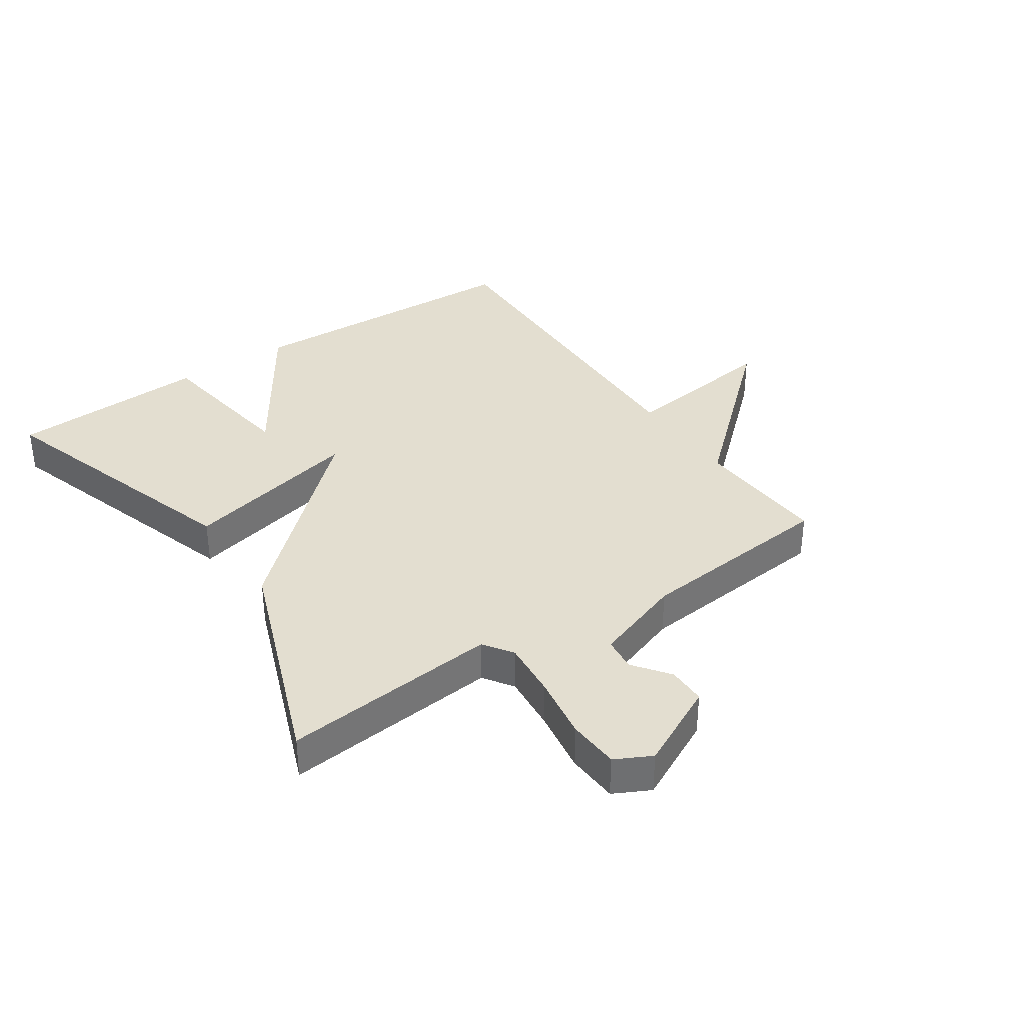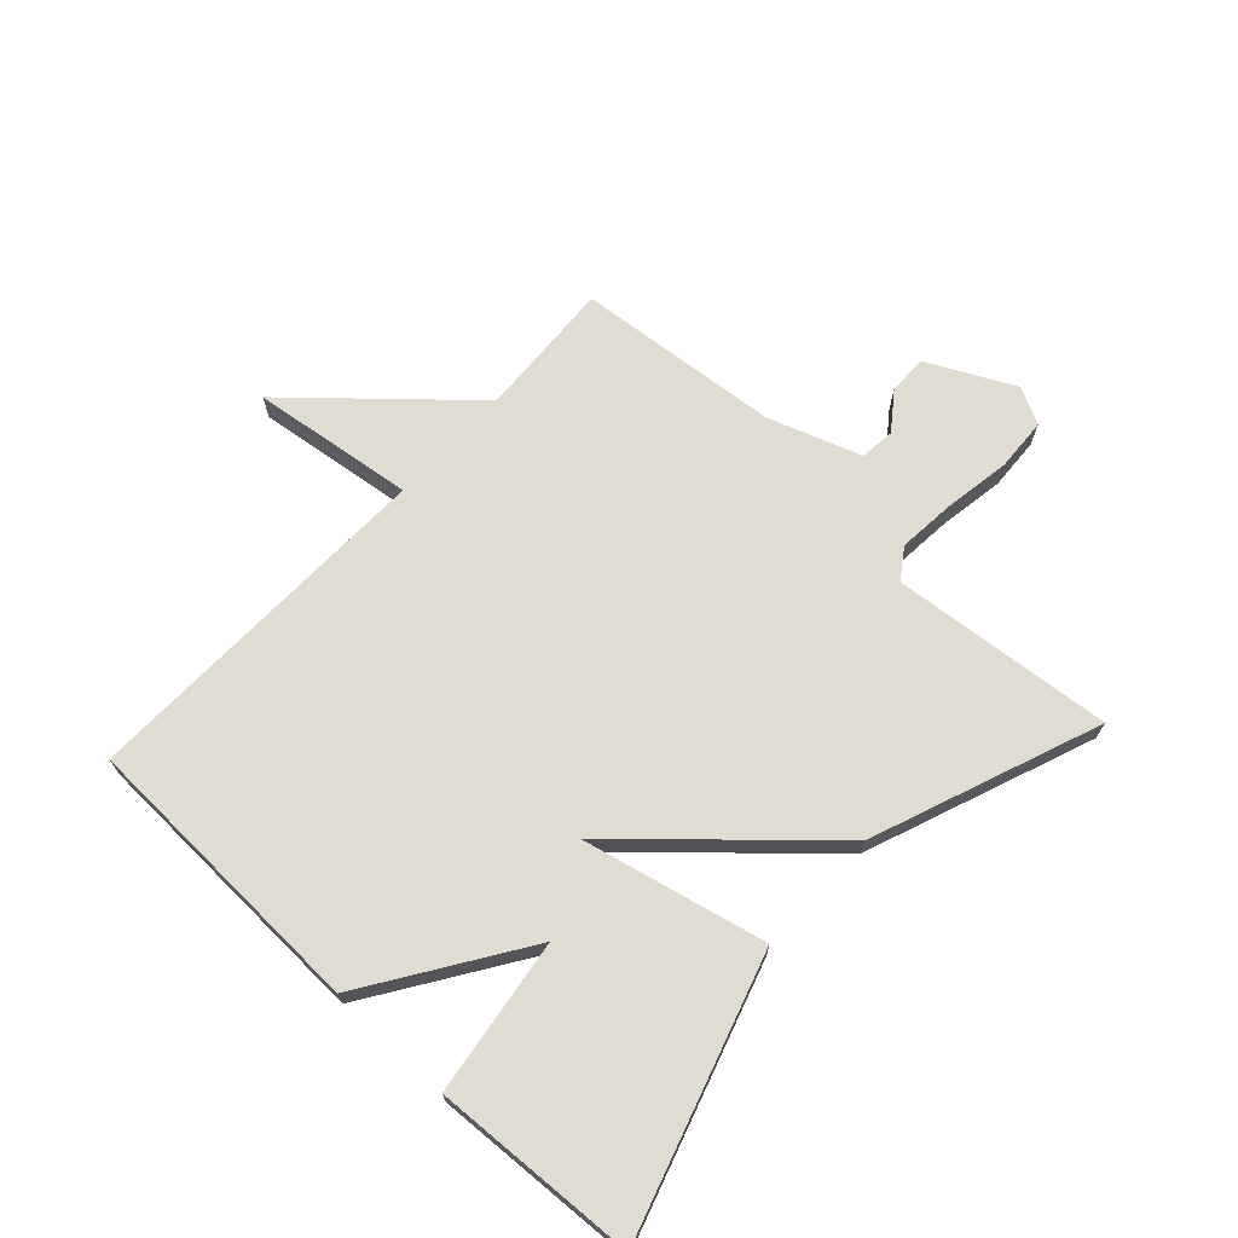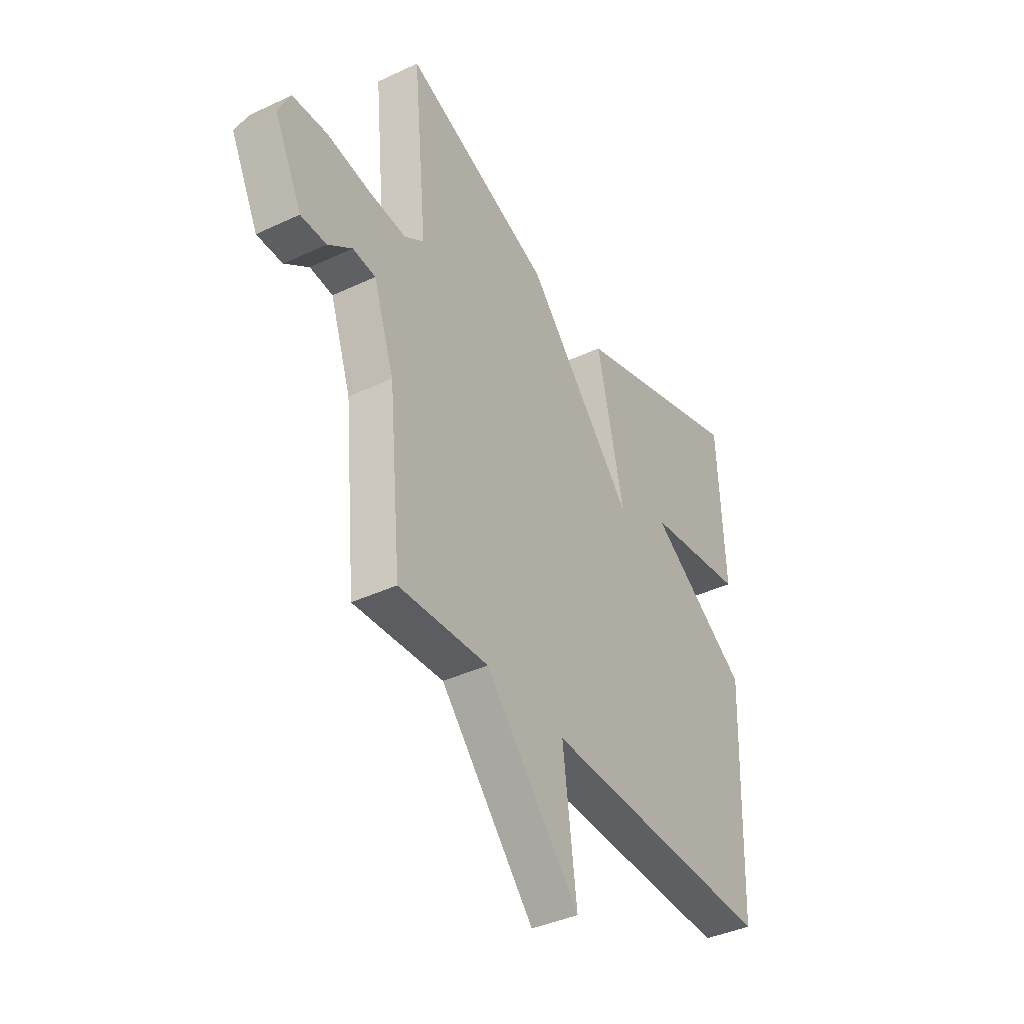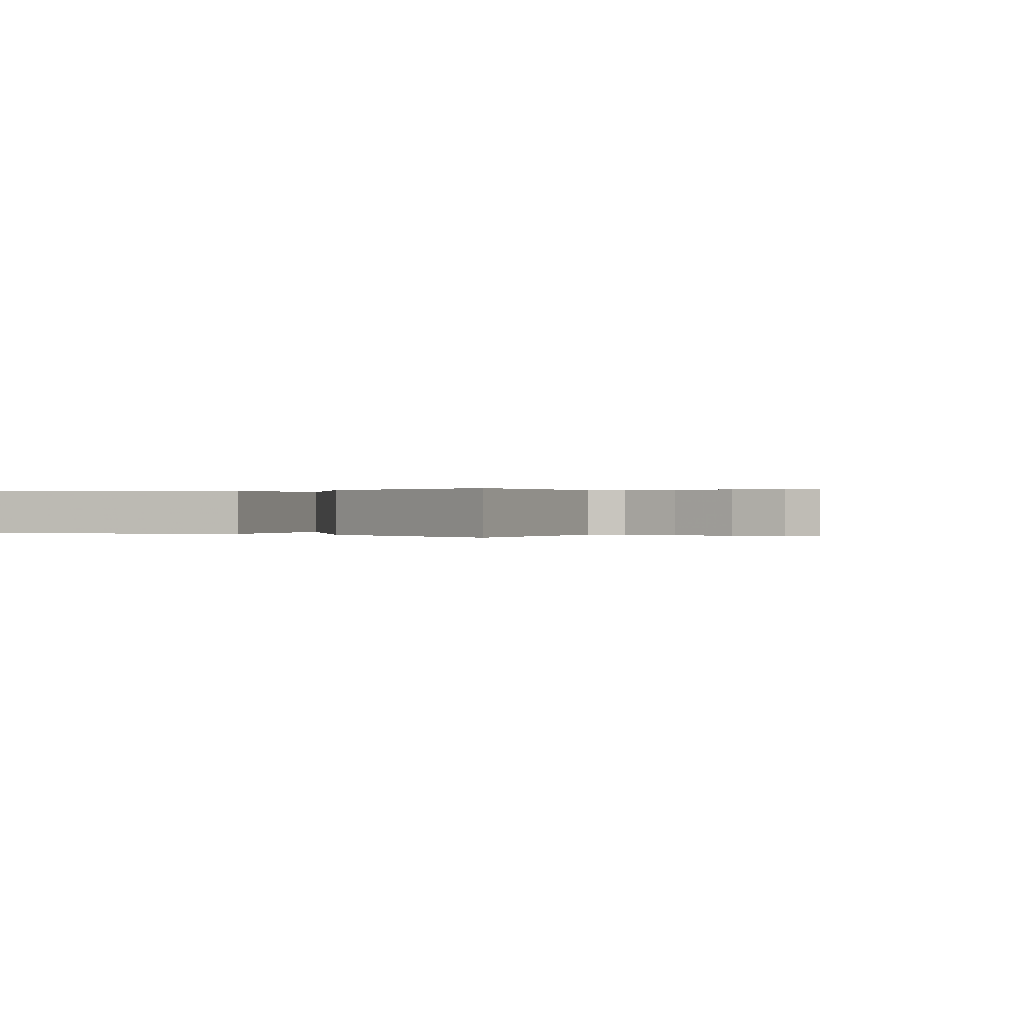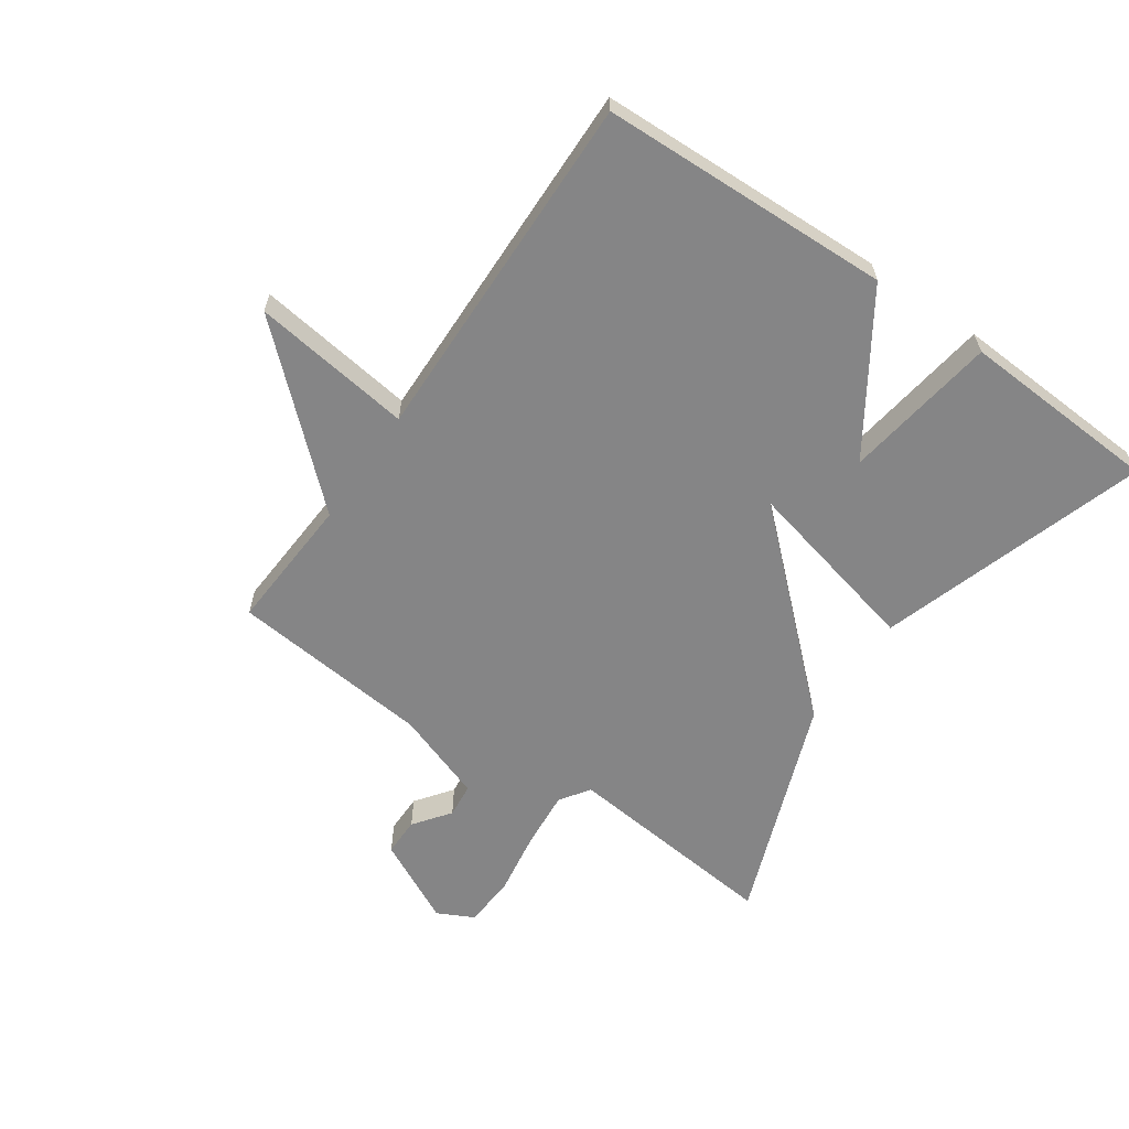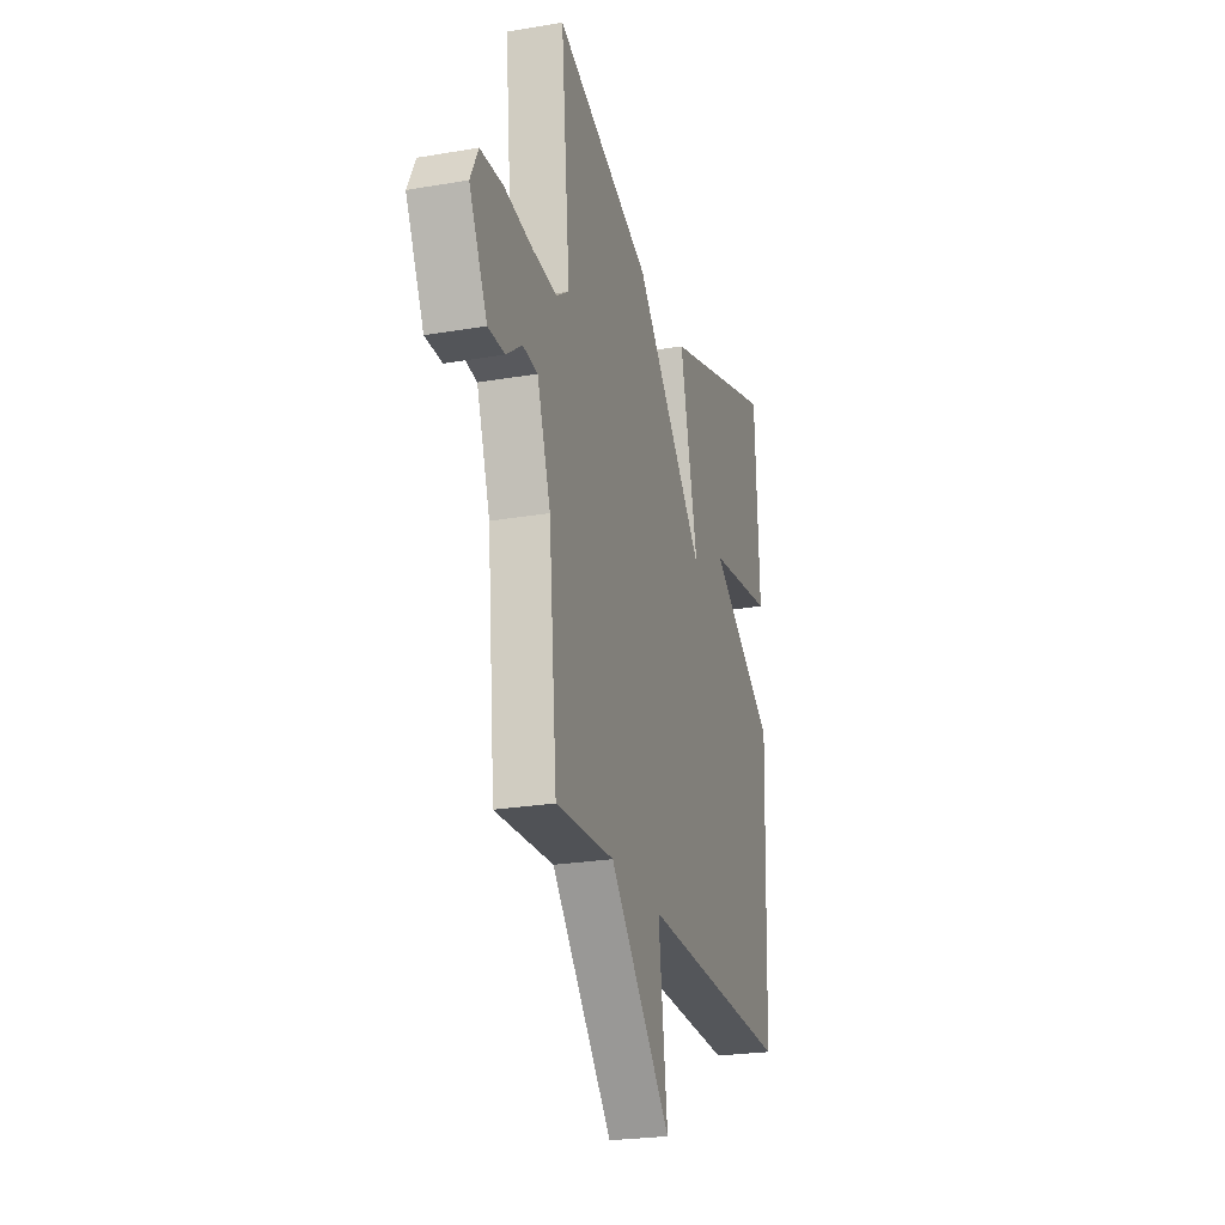
<metadata>
{"format":"obj","ext":"obj","renderer":"f3d","projection":"perspective","resolution":1024,"background":"white","views":[{"elev":35.8,"azim":55.9,"up":"+Y"},{"elev":69.3,"azim":-47.2,"up":"+Y"},{"elev":-39.2,"azim":120.5,"up":"+Z"},{"elev":0.1,"azim":32.2,"up":"+Y"},{"elev":-61.9,"azim":-124.8,"up":"+Y"},{"elev":-24.3,"azim":105.8,"up":"+Z"}]}
</metadata>
<code>
v 0.5 0.07 -0.5
v 0.278 0.07 -0.487
v 0.044 0.07 -0.748
v 0.078 0.07 -0.487
v -0.5 0.07 -0.5
v -0.517 0.07 -0.026
v -0.267 0.07 0.138
v -0.517 0.07 0.174
v -0.5 0.07 0.5
v -0.064 0.07 0.362
v -0.132 0.07 0.068
v 0.136 0.07 0.362
v 0.5 0.07 0.5
v 0.466 0.07 0.146
v 0.514 0.07 0.113
v 0.607 0.07 0.121
v 0.713 0.07 0.138
v 0.798 0.07 0.133
v 0.828 0.07 0.074
v 0.76 0.07 -0.063
v 0.697 0.07 -0.063
v 0.638 0.07 -0.019
v 0.582 0.07 -0.025
v 0.531 0.07 -0.172
v 0.5 0 -0.5
v 0.278 0 -0.487
v 0.044 0 -0.748
v 0.078 0 -0.487
v -0.5 0 -0.5
v -0.517 0 -0.026
v -0.267 0 0.138
v -0.517 0 0.174
v -0.5 0 0.5
v -0.064 0 0.362
v -0.132 0 0.068
v 0.136 0 0.362
v 0.5 0 0.5
v 0.466 0 0.146
v 0.514 0 0.113
v 0.607 0 0.121
v 0.713 0 0.138
v 0.798 0 0.133
v 0.828 0 0.074
v 0.76 0 -0.063
v 0.697 0 -0.063
v 0.638 0 -0.019
v 0.582 0 -0.025
v 0.531 0 -0.172
f 20 21 22
f 19 20 22
f 18 19 22
f 17 18 22
f 16 17 22
f 15 16 22 23
f 14 15 23 24
f 11 12 13 14
f 9 10 11
f 7 8 9
f 7 9 11
f 6 7 11
f 5 6 11
f 4 5 11
f 2 3 4
f 11 14 24
f 4 11 24
f 2 4 24
f 1 2 24
f 46 45 44
f 46 44 43
f 46 43 42
f 46 42 41
f 46 41 40
f 47 46 40 39
f 48 47 39 38
f 38 37 36 35
f 35 34 33
f 33 32 31
f 35 33 31
f 35 31 30
f 35 30 29
f 35 29 28
f 28 27 26
f 48 38 35
f 48 35 28
f 48 28 26
f 48 26 25
f 1 25 26 2
f 2 26 27 3
f 3 27 28 4
f 4 28 29 5
f 5 29 30 6
f 6 30 31 7
f 7 31 32 8
f 8 32 33 9
f 9 33 34 10
f 10 34 35 11
f 11 35 36 12
f 12 36 37 13
f 13 37 38 14
f 14 38 39 15
f 15 39 40 16
f 16 40 41 17
f 17 41 42 18
f 18 42 43 19
f 19 43 44 20
f 20 44 45 21
f 21 45 46 22
f 22 46 47 23
f 23 47 48 24
f 24 48 25 1

</code>
